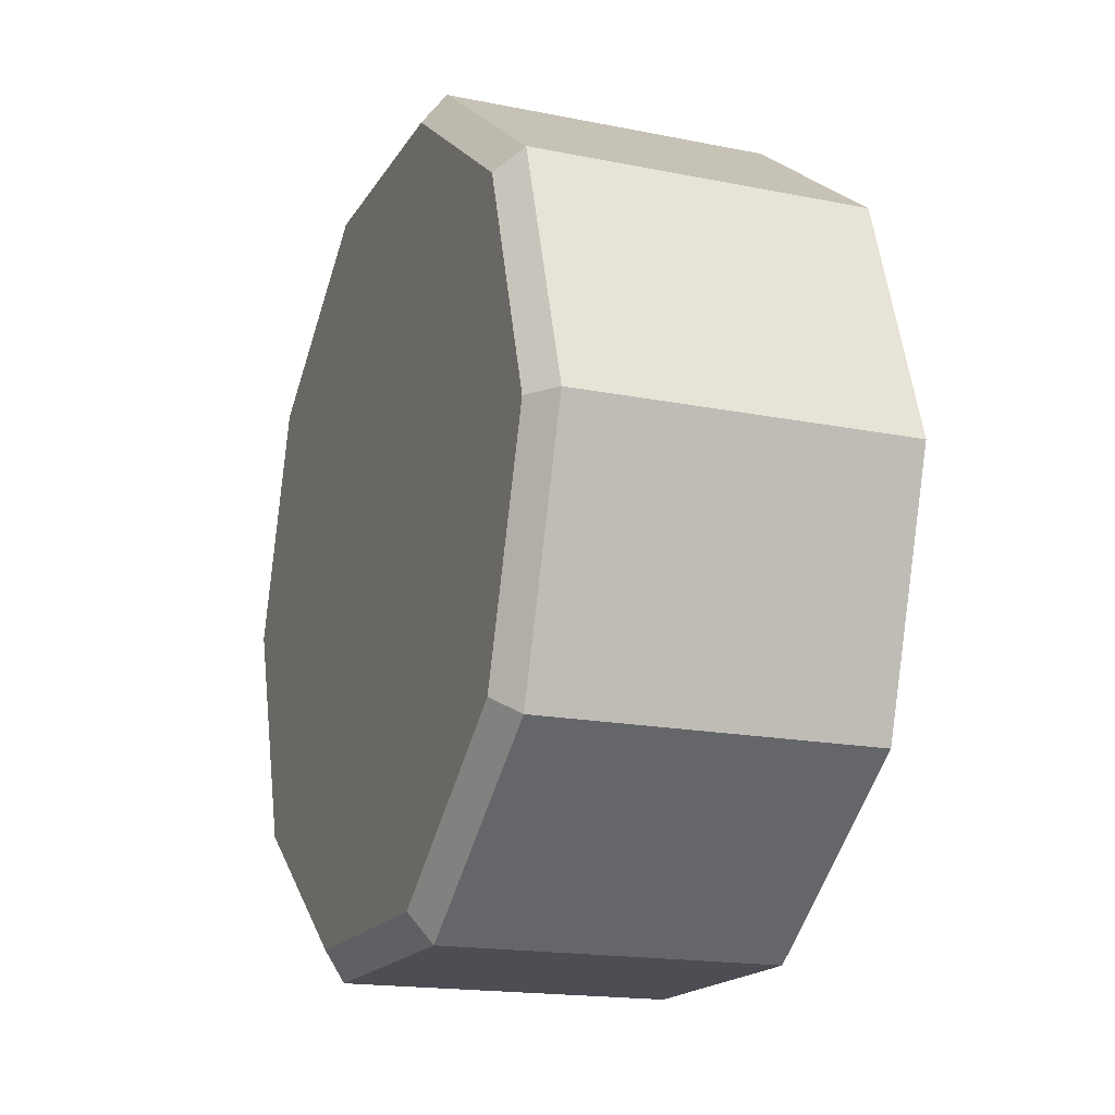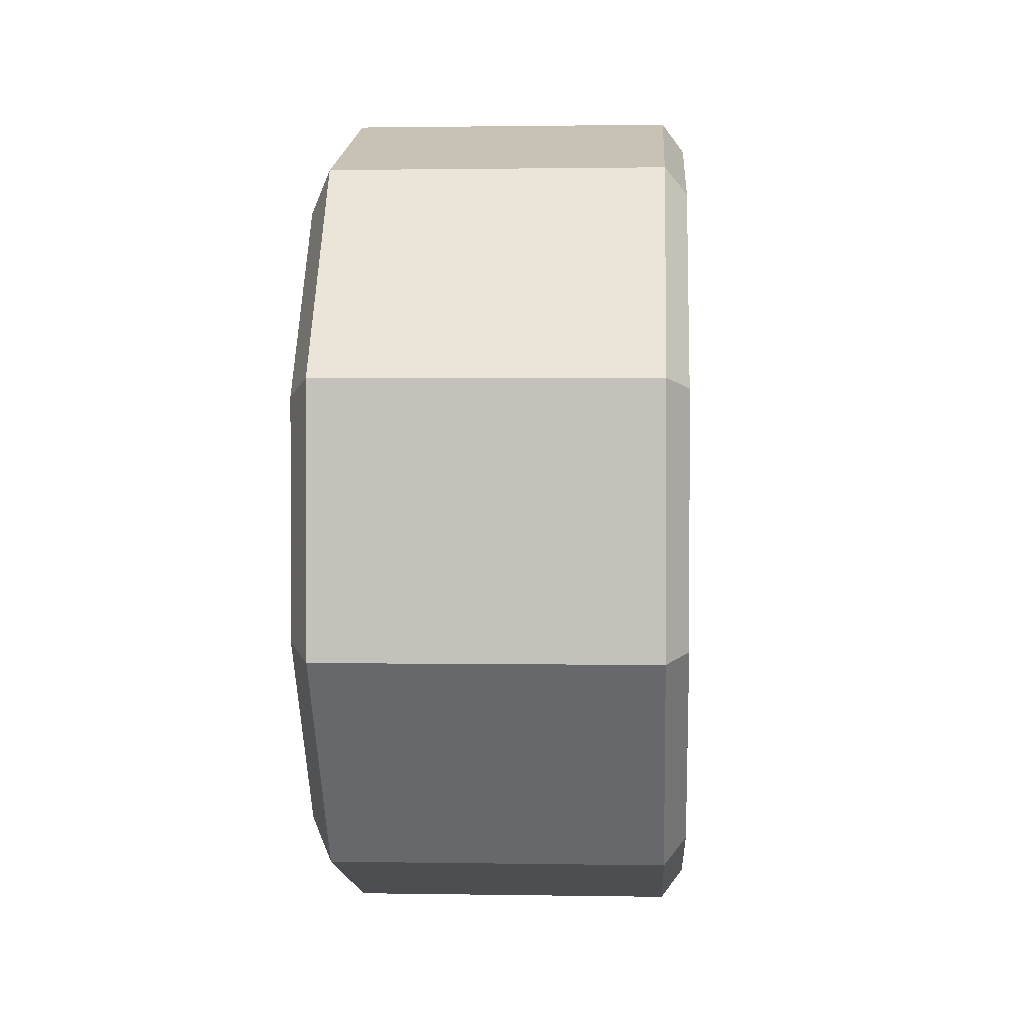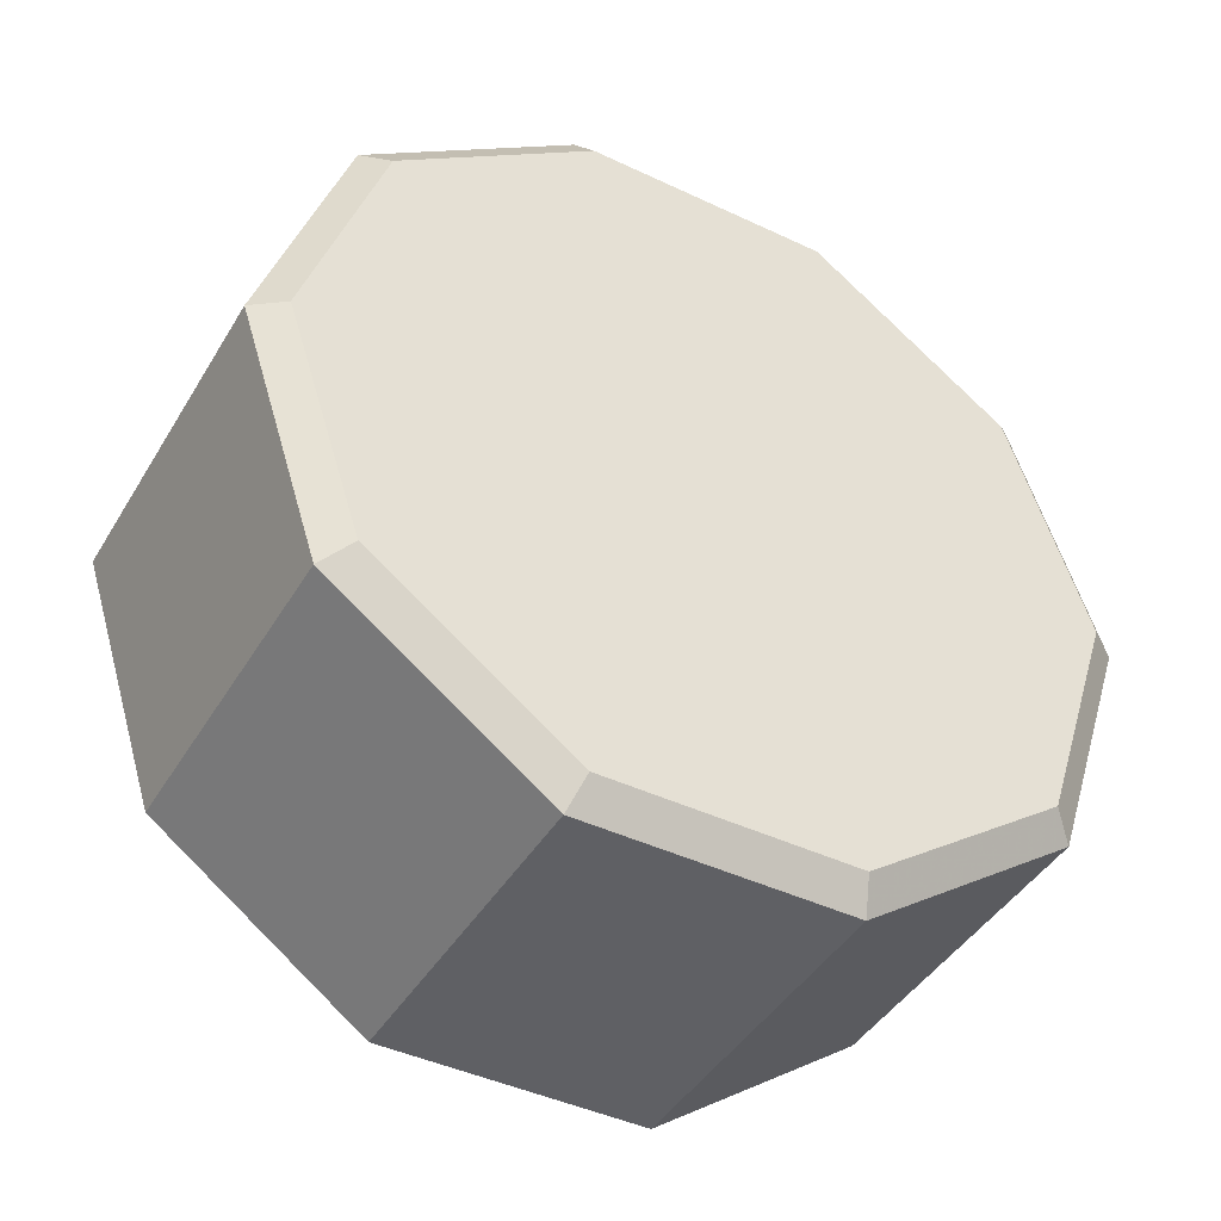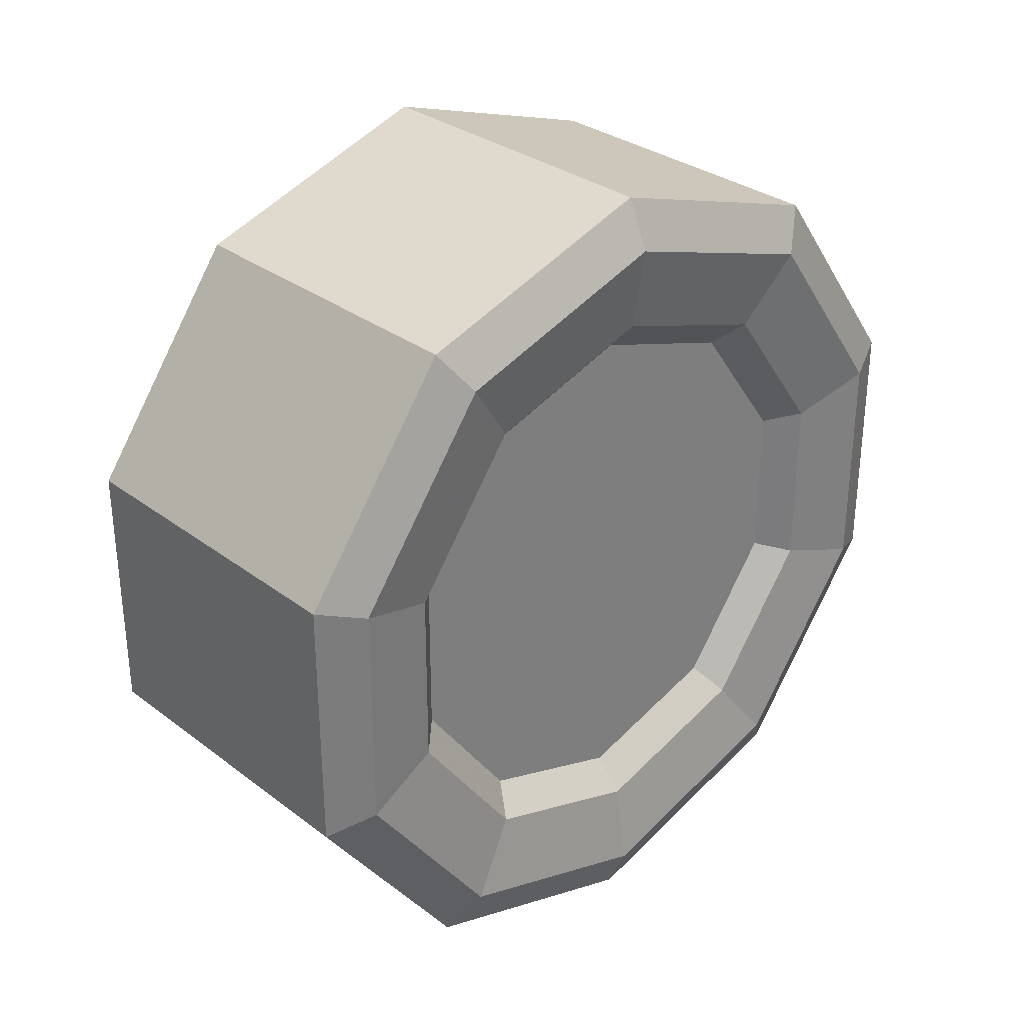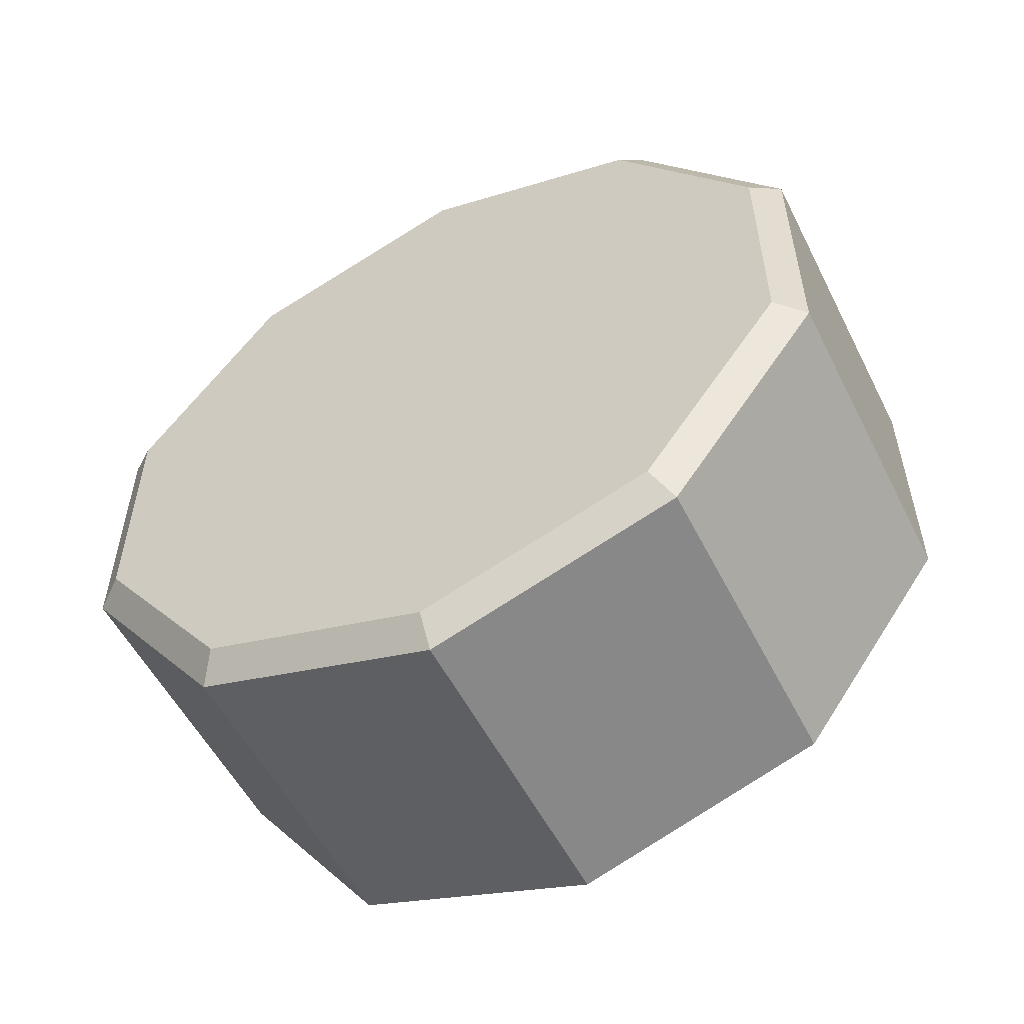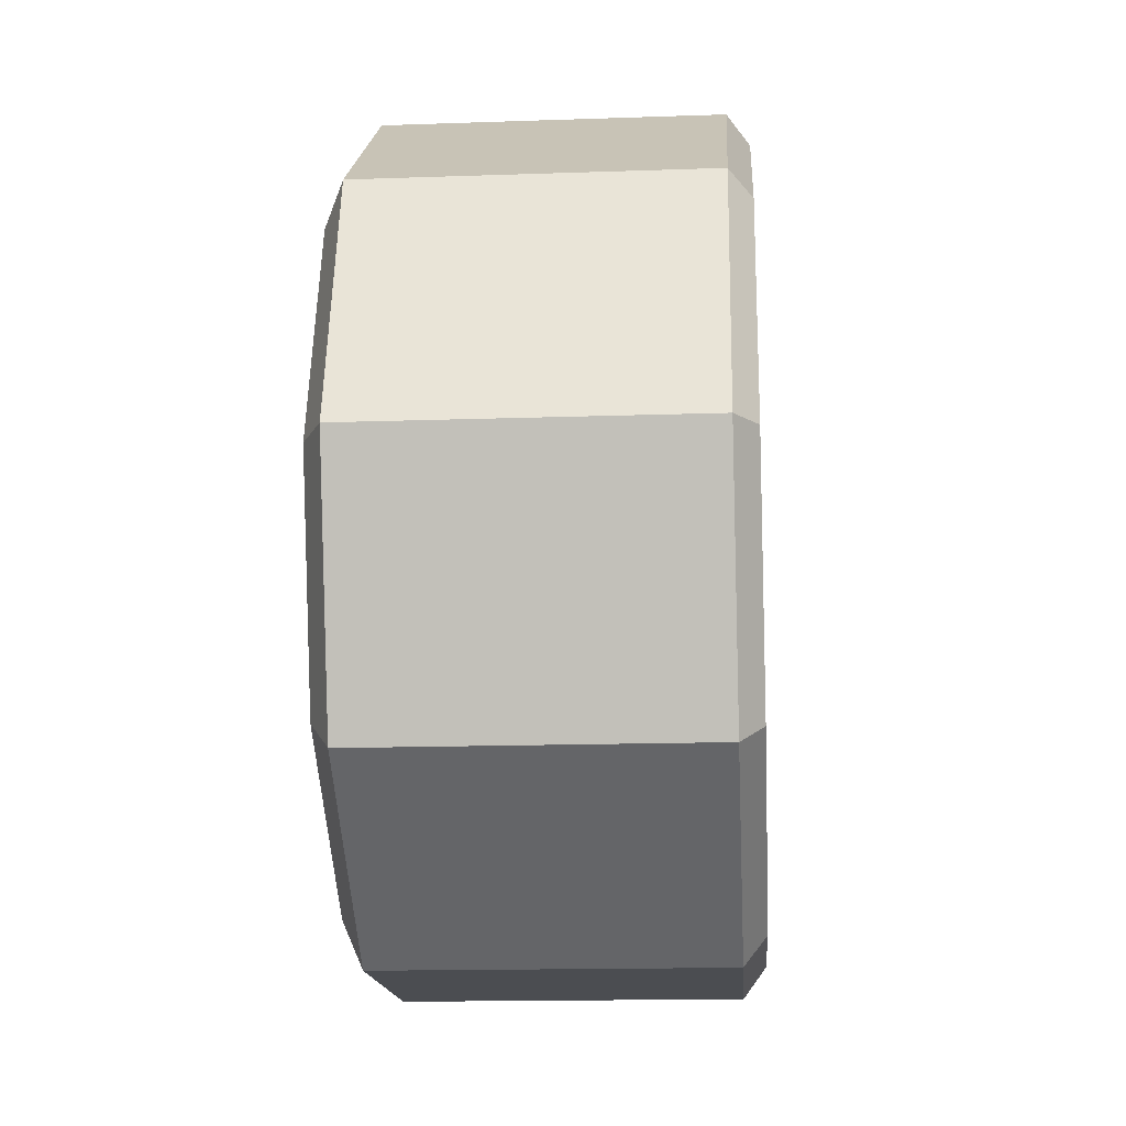
<metadata>
{"format":"obj","ext":"obj","renderer":"f3d","projection":"perspective","resolution":1024,"background":"white","views":[{"elev":-17.4,"azim":158.3,"up":"+Z"},{"elev":1.2,"azim":3.5,"up":"+Y"},{"elev":-43.6,"azim":60.9,"up":"+Z"},{"elev":31.3,"azim":-133.1,"up":"+Y"},{"elev":-54.7,"azim":116.6,"up":"+Y"},{"elev":-15.9,"azim":4.1,"up":"+Z"}]}
</metadata>
<code>
g Lincoln Wheel.002
v 0.06474 -0.05133 0.158
v 0.06474 -0.1344 0.09763
v -0.06474 -0.1344 0.09763
v -0.06474 -0.05133 0.158
v -0.06474 -0.1344 0.09763
v 0.06474 -0.1344 0.09763
v 0.06474 -0.1661 8.336e-09
v -0.06474 -0.1661 -2.286e-08
v -0.06474 -0.1661 -2.286e-08
v 0.06474 -0.1661 8.336e-09
v 0.06474 -0.1344 -0.09763
v -0.06474 -0.1344 -0.09763
v -0.06474 -0.1344 -0.09763
v 0.06474 -0.1344 -0.09763
v 0.06474 -0.05133 -0.158
v -0.06474 -0.05133 -0.158
v -0.06474 -0.05133 -0.158
v 0.06474 -0.05133 -0.158
v 0.06474 0.05133 -0.158
v -0.06474 0.05133 -0.158
v -0.06474 0.05133 -0.158
v 0.06474 0.05133 -0.158
v 0.06474 0.1344 -0.09763
v -0.06474 0.1344 -0.09763
v -0.06474 0.1344 -0.09763
v 0.06474 0.1344 -0.09763
v 0.06474 0.1661 1.76e-07
v -0.06474 0.1661 1.448e-07
v -0.06474 0.1661 1.448e-07
v 0.06474 0.1661 1.76e-07
v 0.06474 0.1344 0.09763
v -0.06474 0.1344 0.09763
v -0.06474 0.1344 0.09763
v 0.06474 0.1344 0.09763
v 0.06474 0.05133 0.158
v -0.06474 0.05133 0.158
v -0.07331 0.04541 -0.1398
v -0.07331 -0.04541 -0.1398
v -0.06474 -0.05133 -0.158
v -0.06474 0.05133 -0.158
v -0.07331 0.04541 0.1398
v -0.07331 -0.04541 0.1398
v -0.06779 -0.03513 0.1081
v -0.06779 0.03513 0.1081
v 0.06474 0.05133 -0.158
v 0.07331 0.04765 -0.1467
v 0.07331 0.1248 -0.09064
v 0.06474 0.1344 -0.09763
v 0.06474 0.1661 1.76e-07
v 0.07331 0.1542 1.773e-07
v 0.07331 0.1248 0.09064
v 0.06474 0.1344 0.09763
v -0.07331 -0.147 -2.122e-08
v -0.07331 -0.1189 0.08638
v -0.06474 -0.1344 0.09763
v -0.06474 -0.1661 -2.286e-08
v -0.06474 -0.05133 0.158
v -0.06474 0.05133 0.158
v 0.06474 0.05133 0.158
v 0.06474 -0.05133 0.158
v -0.06474 -0.1661 -2.286e-08
v -0.06474 -0.1344 -0.09763
v -0.07331 -0.1189 -0.08638
v -0.07331 -0.147 -2.122e-08
v 0.06474 0.1344 -0.09763
v 0.07331 0.1248 -0.09064
v 0.07331 0.1542 1.773e-07
v 0.06474 0.1661 1.76e-07
v -0.07331 0.04541 0.1398
v -0.06474 0.05133 0.158
v -0.06474 -0.05133 0.158
v -0.07331 -0.04541 0.1398
v -0.07331 0.04541 0.1398
v -0.07331 0.1189 0.08638
v -0.06474 0.1344 0.09763
v -0.06474 0.05133 0.158
v -0.07331 0.1189 -0.08638
v -0.07331 0.04541 -0.1398
v -0.06474 0.05133 -0.158
v -0.06474 0.1344 -0.09763
v -0.07331 -0.04541 -0.1398
v -0.07331 -0.1189 -0.08638
v -0.06474 -0.1344 -0.09763
v -0.06474 -0.05133 -0.158
v 0.06474 -0.1344 -0.09763
v 0.07331 -0.1248 -0.09064
v 0.07331 -0.04765 -0.1467
v 0.06474 -0.05133 -0.158
v -0.07331 0.147 1.371e-07
v -0.07331 0.1189 -0.08638
v -0.06474 0.1344 -0.09763
v -0.06474 0.1661 1.448e-07
v 0.06474 -0.05133 -0.158
v 0.07331 -0.04765 -0.1467
v 0.07331 0.04765 -0.1467
v 0.06474 0.05133 -0.158
v 0.06474 -0.05133 0.158
v 0.07331 -0.04765 0.1467
v 0.07331 -0.1248 0.09064
v 0.06474 -0.1344 0.09763
v 0.06474 -0.1661 8.336e-09
v 0.07331 -0.1542 1.147e-08
v 0.07331 -0.1248 -0.09064
v 0.06474 -0.1344 -0.09763
v -0.07331 0.1189 0.08638
v -0.06779 0.09197 0.06682
v -0.06779 0.1137 1.113e-07
v -0.07331 0.147 1.371e-07
v 0.06474 -0.1344 0.09763
v 0.07331 -0.1248 0.09064
v 0.07331 -0.1542 1.147e-08
v 0.06474 -0.1661 8.336e-09
v -0.07331 0.1189 0.08638
v -0.07331 0.147 1.371e-07
v -0.06474 0.1661 1.448e-07
v -0.06474 0.1344 0.09763
v 0.06474 0.05133 0.158
v 0.07331 0.04765 0.1467
v 0.07331 -0.04765 0.1467
v 0.06474 -0.05133 0.158
v -0.07331 -0.1189 0.08638
v -0.07331 -0.04541 0.1398
v -0.06474 -0.05133 0.158
v -0.06474 -0.1344 0.09763
v 0.07331 -0.1248 -0.09064
v 0.07331 -0.1542 1.147e-08
v 0.07331 -0.1248 0.09064
v 0.07331 -0.04765 -0.1467
v 0.07331 -0.04765 0.1467
v 0.07331 0.04765 0.1467
v 0.07331 0.04765 -0.1467
v 0.07331 0.1248 0.09064
v 0.07331 0.1248 -0.09064
v 0.07331 0.1542 1.773e-07
v -0.06779 -0.09197 -0.06682
v -0.05646 -0.08204 -0.05961
v -0.05646 -0.1014 -2.615e-09
v -0.06779 -0.1137 -1.119e-08
v -0.07331 0.1189 -0.08638
v -0.06779 0.09197 -0.06682
v -0.06779 0.03513 -0.1081
v -0.07331 0.04541 -0.1398
v -0.07331 -0.04541 -0.1398
v -0.06779 -0.03513 -0.1081
v -0.06779 -0.09197 -0.06682
v -0.07331 -0.1189 -0.08638
v -0.07331 0.04541 0.1398
v -0.06779 0.03513 0.1081
v -0.06779 0.09197 0.06682
v -0.07331 0.1189 0.08638
v -0.07331 -0.147 -2.122e-08
v -0.06779 -0.1137 -1.119e-08
v -0.06779 -0.09197 0.06682
v -0.07331 -0.1189 0.08638
v -0.07331 0.147 1.371e-07
v -0.06779 0.1137 1.113e-07
v -0.06779 0.09197 -0.06682
v -0.07331 0.1189 -0.08638
v -0.07331 0.04541 -0.1398
v -0.06779 0.03513 -0.1081
v -0.06779 -0.03513 -0.1081
v -0.07331 -0.04541 -0.1398
v -0.07331 -0.1189 -0.08638
v -0.06779 -0.09197 -0.06682
v -0.06779 -0.1137 -1.119e-08
v -0.07331 -0.147 -2.122e-08
v -0.07331 -0.1189 0.08638
v -0.06779 -0.09197 0.06682
v -0.06779 -0.03513 0.1081
v -0.07331 -0.04541 0.1398
v -0.06779 0.1137 1.113e-07
v -0.05646 0.1014 1.067e-07
v -0.05646 0.08204 -0.05961
v -0.06779 0.09197 -0.06682
v -0.05646 -0.08204 0.05961
v -0.05646 -0.1014 -2.615e-09
v -0.05646 -0.08204 -0.05961
v -0.05646 -0.03134 0.09645
v -0.05646 -0.03134 -0.09645
v -0.05646 0.03134 0.09645
v -0.05646 0.03134 -0.09645
v -0.05646 0.08204 0.05961
v -0.05646 0.08204 -0.05961
v -0.05646 0.1014 1.067e-07
v -0.06779 0.09197 -0.06682
v -0.05646 0.08204 -0.05961
v -0.05646 0.03134 -0.09645
v -0.06779 0.03513 -0.1081
v -0.06779 -0.03513 0.1081
v -0.05646 -0.03134 0.09645
v -0.05646 0.03134 0.09645
v -0.06779 0.03513 0.1081
v -0.06779 -0.1137 -1.119e-08
v -0.05646 -0.1014 -2.615e-09
v -0.05646 -0.08204 0.05961
v -0.06779 -0.09197 0.06682
v -0.06779 0.03513 0.1081
v -0.05646 0.03134 0.09645
v -0.05646 0.08204 0.05961
v -0.06779 0.09197 0.06682
v -0.06779 0.03513 -0.1081
v -0.05646 0.03134 -0.09645
v -0.05646 -0.03134 -0.09645
v -0.06779 -0.03513 -0.1081
v -0.06779 -0.09197 0.06682
v -0.05646 -0.08204 0.05961
v -0.05646 -0.03134 0.09645
v -0.06779 -0.03513 0.1081
v -0.06779 0.09197 0.06682
v -0.05646 0.08204 0.05961
v -0.05646 0.1014 1.067e-07
v -0.06779 0.1137 1.113e-07
v -0.06779 -0.03513 -0.1081
v -0.05646 -0.03134 -0.09645
v -0.05646 -0.08204 -0.05961
v -0.06779 -0.09197 -0.06682
v 0.06474 0.1344 0.09763
v 0.07331 0.1248 0.09064
v 0.07331 0.04765 0.1467
v 0.06474 0.05133 0.158
g Lincoln Wheel.002_0
f 3 2 1
f 4 3 1
f 7 6 5
f 8 7 5
f 11 10 9
f 12 11 9
f 15 14 13
f 16 15 13
f 19 18 17
f 20 19 17
f 23 22 21
f 24 23 21
f 27 26 25
f 28 27 25
f 31 30 29
f 32 31 29
f 35 34 33
f 36 35 33
f 39 38 37
f 40 39 37
f 43 42 41
f 44 43 41
f 47 46 45
f 48 47 45
f 51 50 49
f 52 51 49
f 55 54 53
f 56 55 53
f 59 58 57
f 60 59 57
f 63 62 61
f 64 63 61
f 67 66 65
f 68 67 65
f 71 70 69
f 72 71 69
f 75 74 73
f 76 75 73
f 79 78 77
f 80 79 77
f 83 82 81
f 84 83 81
f 87 86 85
f 88 87 85
f 91 90 89
f 92 91 89
f 95 94 93
f 96 95 93
f 99 98 97
f 100 99 97
f 103 102 101
f 104 103 101
f 107 106 105
f 108 107 105
f 111 110 109
f 112 111 109
f 115 114 113
f 116 115 113
f 119 118 117
f 120 119 117
f 123 122 121
f 124 123 121
f 127 126 125
f 125 128 127
f 128 129 127
f 128 130 129
f 128 131 130
f 131 132 130
f 131 133 132
f 133 134 132
f 137 136 135
f 138 137 135
f 141 140 139
f 142 141 139
f 145 144 143
f 146 145 143
f 149 148 147
f 150 149 147
f 153 152 151
f 154 153 151
f 157 156 155
f 158 157 155
f 161 160 159
f 162 161 159
f 165 164 163
f 166 165 163
f 169 168 167
f 170 169 167
f 173 172 171
f 174 173 171
f 177 176 175
f 175 178 177
f 178 179 177
f 178 180 179
f 180 181 179
f 180 182 181
f 182 183 181
f 182 184 183
f 187 186 185
f 188 187 185
f 191 190 189
f 192 191 189
f 195 194 193
f 196 195 193
f 199 198 197
f 200 199 197
f 203 202 201
f 204 203 201
f 207 206 205
f 208 207 205
f 211 210 209
f 212 211 209
f 215 214 213
f 216 215 213
f 219 218 217
f 220 219 217

</code>
